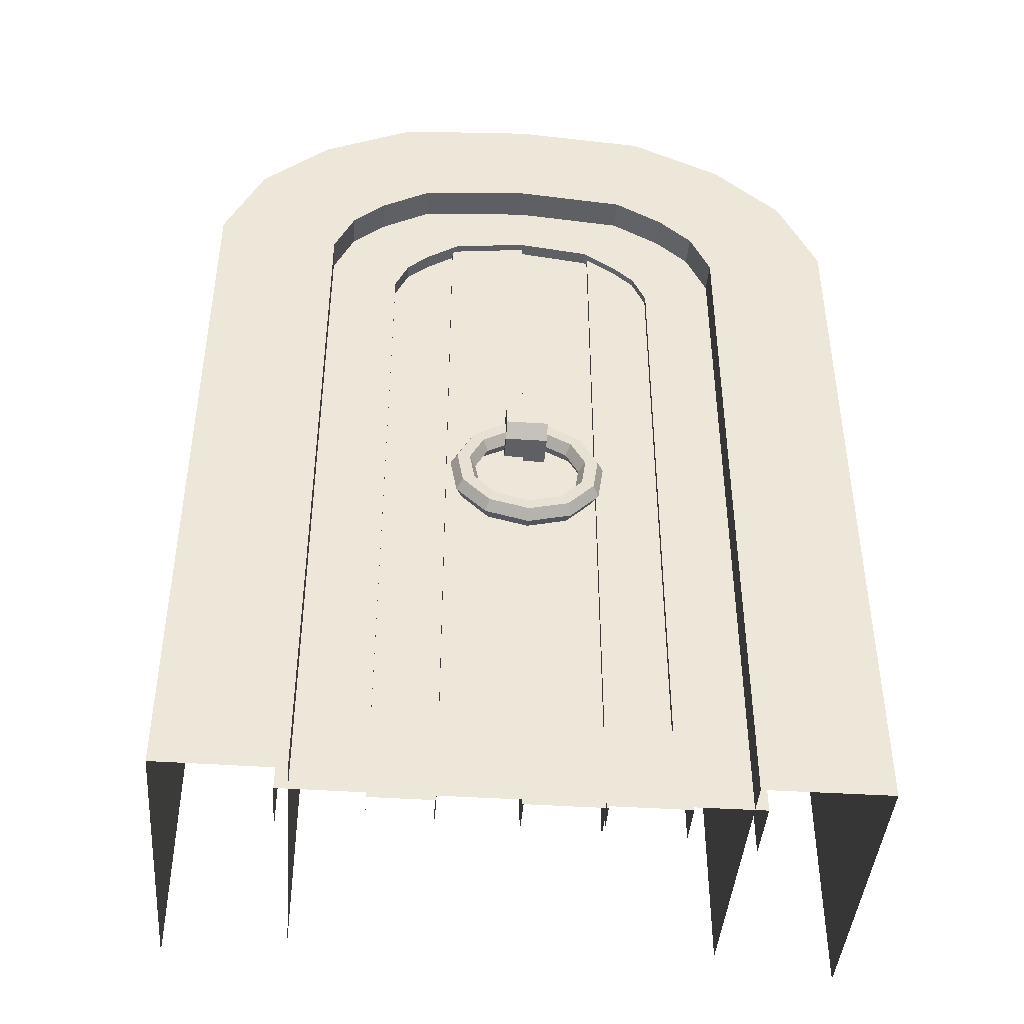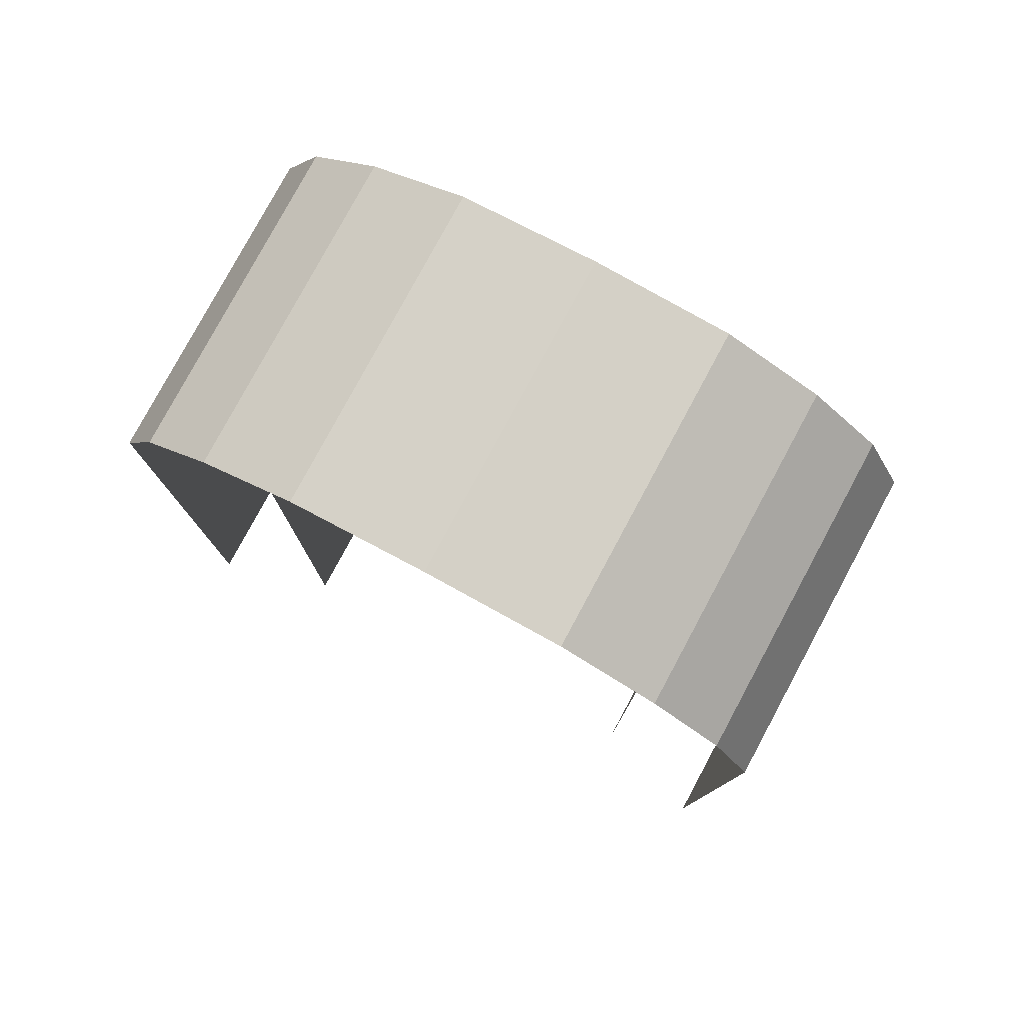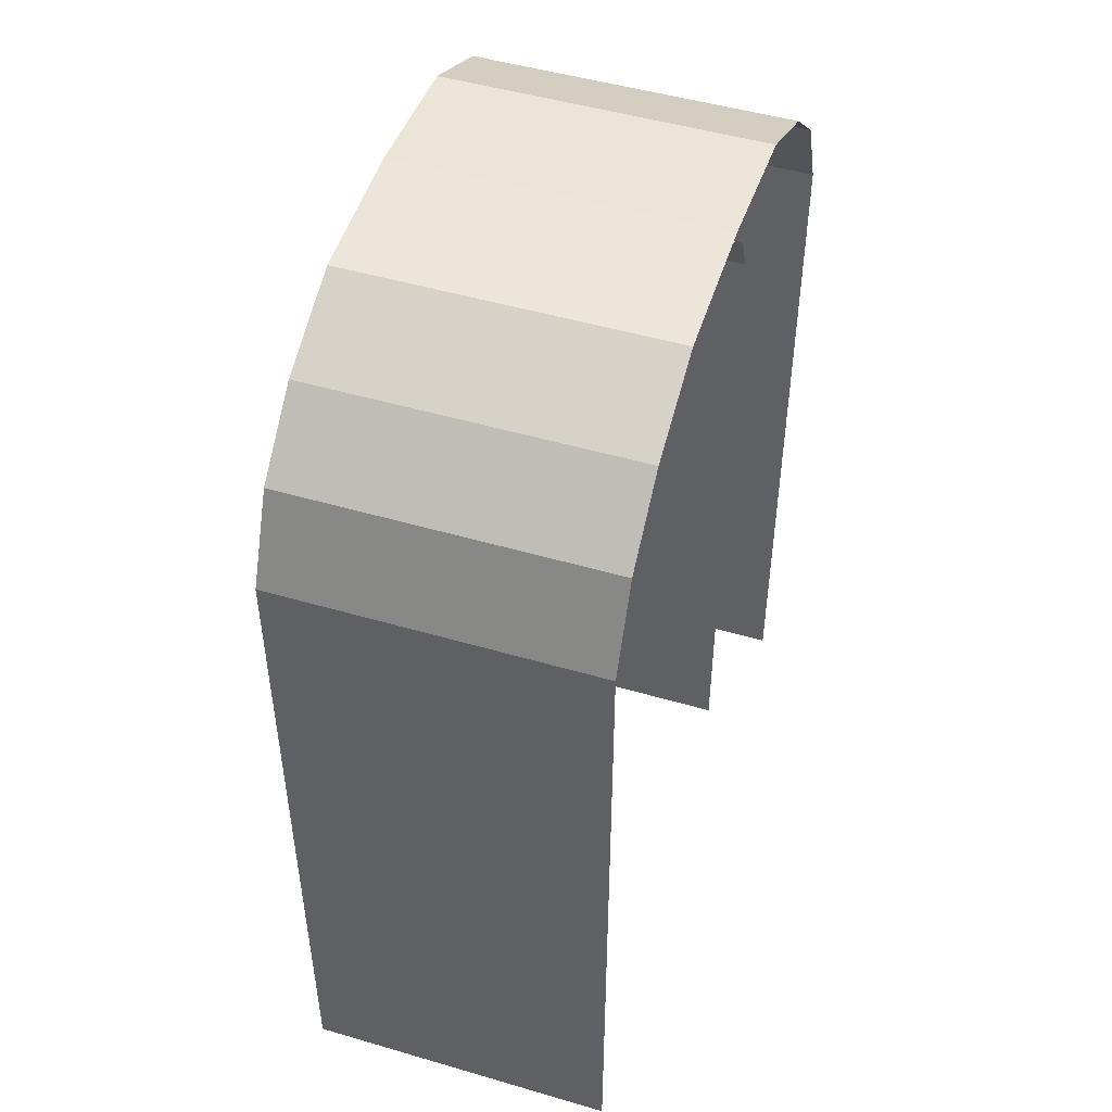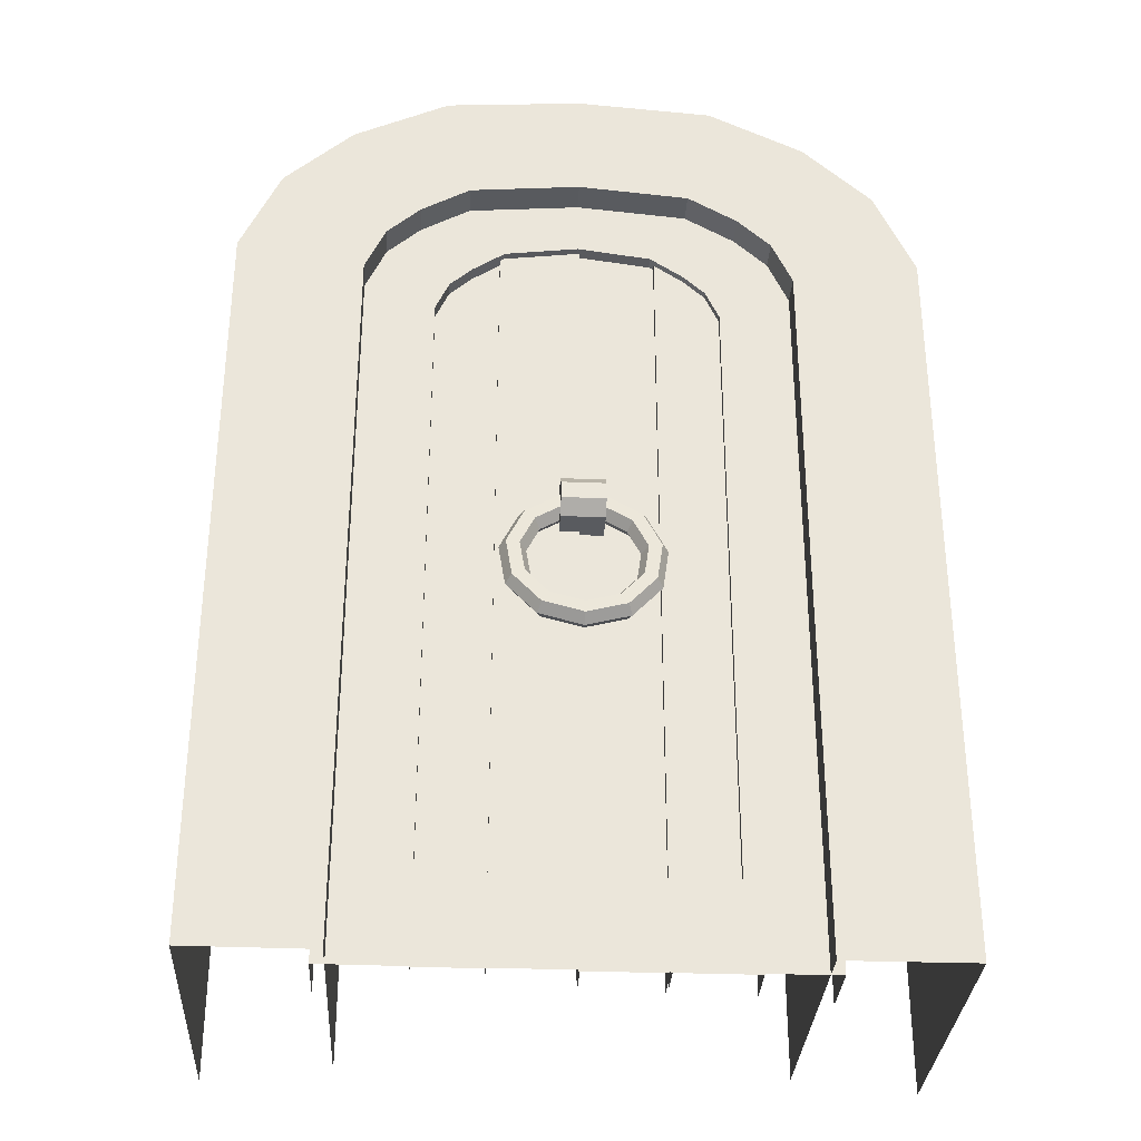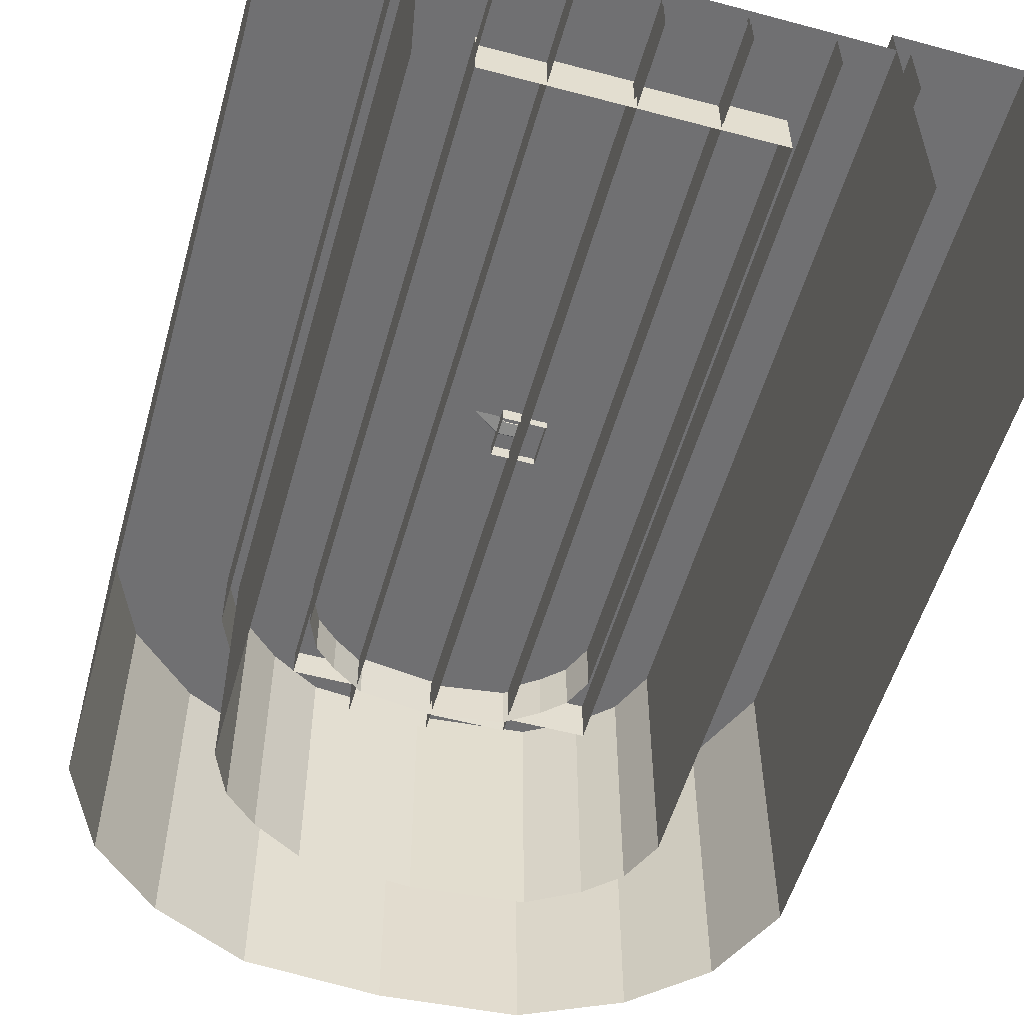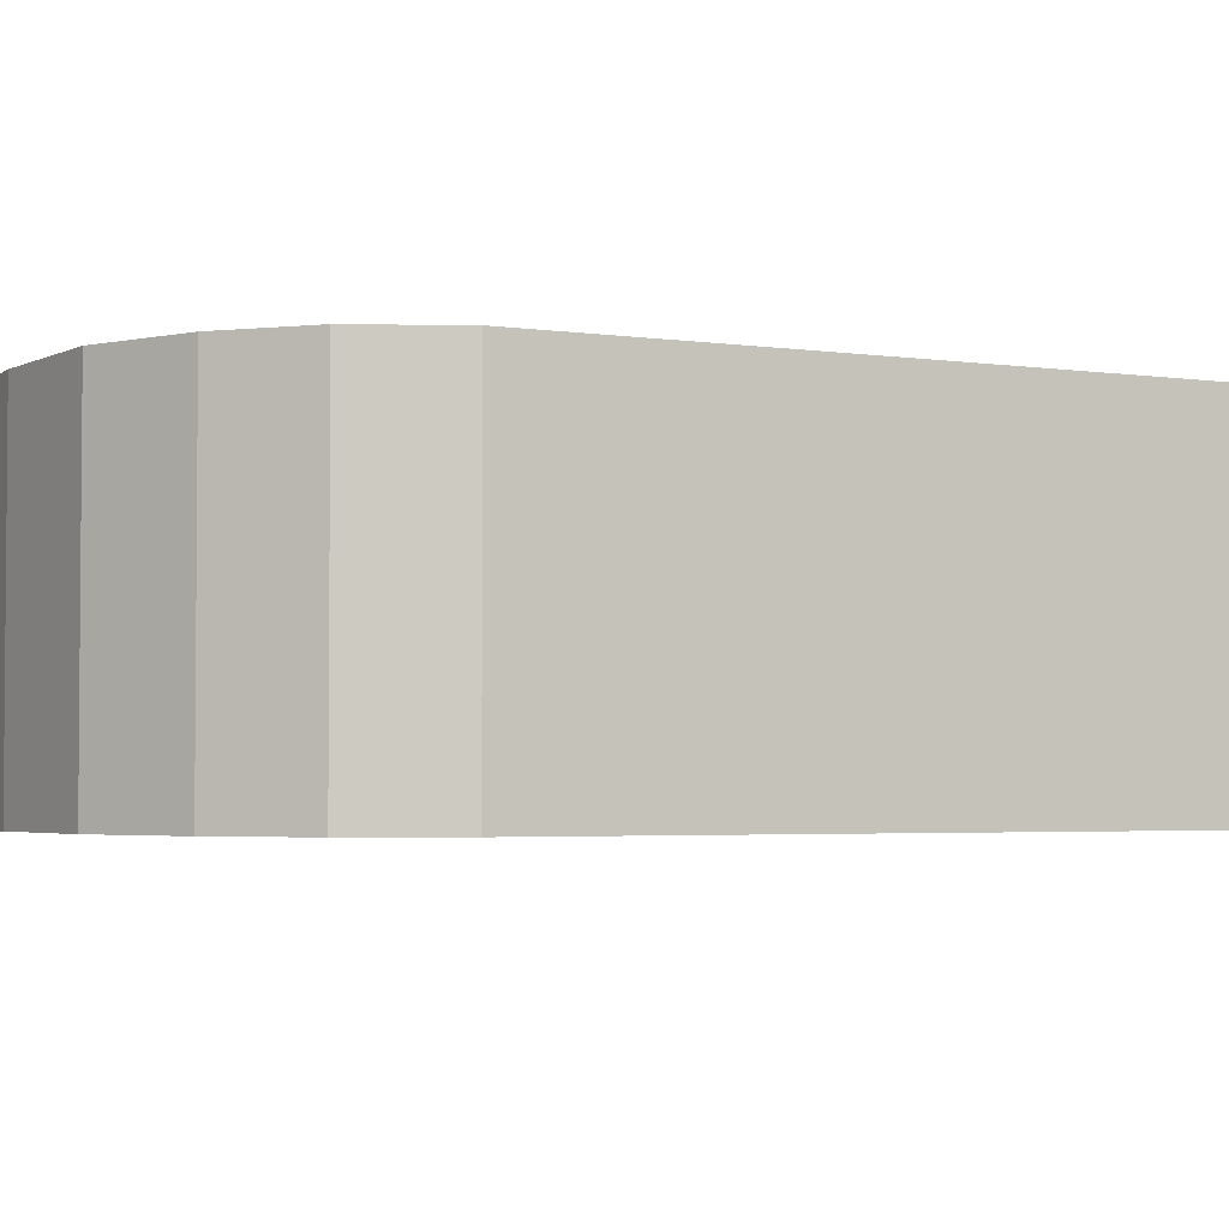
<metadata>
{"format":"obj","ext":"obj","renderer":"f3d","projection":"perspective","resolution":1024,"background":"white","views":[{"elev":-43.0,"azim":-4.5,"up":"+Y"},{"elev":79.4,"azim":-151.7,"up":"+Y"},{"elev":49.0,"azim":108.0,"up":"+Y"},{"elev":-32.1,"azim":-3.2,"up":"+Y"},{"elev":-55.0,"azim":-15.7,"up":"+Z"},{"elev":-3.1,"azim":-117.7,"up":"+Z"}]}
</metadata>
<code>
o Torus.005
v 0.0132 0.9754 0.4586
v 0.0132 1 0.489
v 0.0132 1.039 0.4827
v 0.0132 1.053 0.4459
v 0.0132 1.028 0.4154
v 0.0132 0.9894 0.4218
v 0.1441 1.013 0.4524
v 0.1335 1.035 0.4834
v 0.1122 1.068 0.478
v 0.1016 1.079 0.4417
v 0.1122 1.057 0.4108
v 0.1335 1.024 0.4161
v 0.2335 1.115 0.4358
v 0.2156 1.129 0.4681
v 0.1798 1.145 0.4655
v 0.1619 1.147 0.4306
v 0.1798 1.134 0.3982
v 0.2156 1.118 0.4009
v 0.2529 1.248 0.4141
v 0.2334 1.251 0.4482
v 0.1945 1.246 0.4491
v 0.175 1.237 0.4159
v 0.1945 1.235 0.3818
v 0.2334 1.24 0.3809
v 0.1962 1.371 0.3942
v 0.1813 1.364 0.4299
v 0.1516 1.338 0.434
v 0.1367 1.32 0.4025
v 0.1516 1.327 0.3667
v 0.1813 1.353 0.3626
v 0.08142 1.444 0.3823
v 0.07588 1.431 0.419
v 0.0648 1.393 0.4251
v 0.05925 1.369 0.3945
v 0.0648 1.382 0.3578
v 0.07588 1.42 0.3517
v -0.05502 1.444 0.3823
v -0.04948 1.431 0.419
v -0.03839 1.393 0.4251
v -0.03285 1.369 0.3945
v -0.03839 1.382 0.3578
v -0.04948 1.42 0.3517
v -0.1698 1.371 0.3942
v -0.1549 1.364 0.4299
v -0.1252 1.338 0.434
v -0.1103 1.32 0.4025
v -0.1252 1.327 0.3667
v -0.1549 1.353 0.3626
v -0.2265 1.248 0.4141
v -0.207 1.251 0.4482
v -0.1681 1.246 0.4491
v -0.1486 1.237 0.4159
v -0.1681 1.235 0.3818
v -0.207 1.24 0.3809
v -0.2071 1.115 0.4358
v -0.1892 1.129 0.4681
v -0.1534 1.145 0.4655
v -0.1355 1.147 0.4306
v -0.1534 1.134 0.3982
v -0.1892 1.118 0.4009
v -0.1177 1.013 0.4524
v -0.1071 1.035 0.4834
v -0.0858 1.068 0.478
v -0.07517 1.079 0.4417
v -0.0858 1.057 0.4108
v -0.1071 1.024 0.4161
v -1.027 0.001592 -0.4902
v 1.026 0.001592 -0.4902
v -0.6455 0.000499 0.4792
v 0.6441 0.000498 0.4792
v -0.6995 2.71 -0.49
v -0.4108 2.847 -0.4893
v -1.027 2.26 -0.4902
v -0.9076 2.522 -0.4903
v 0.4095 2.847 -0.4893
v 0.6982 2.71 -0.49
v 0.9062 2.522 -0.4903
v 1.026 2.26 -0.4902
v -0.3349 2.501 0.4792
v -0.4833 2.417 0.4792
v -0.584 2.326 0.4792
v -0.6455 2.191 0.4792
v 0.6441 2.191 0.4792
v 0.5827 2.326 0.4792
v 0.482 2.417 0.4792
v 0.3336 2.501 0.4792
v -1.027 0.001592 0.4792
v 1.026 0.001592 0.4792
v 0.4095 2.847 0.4792
v 0.6982 2.71 0.4792
v 0.9062 2.522 0.4792
v 1.026 2.26 0.4792
v -0.6995 2.71 0.4792
v -0.4108 2.847 0.4792
v -1.027 2.26 0.4792
v -0.9076 2.522 0.4792
v -0.6455 0.000499 -0.3838
v 0.6441 0.000498 -0.3838
v 0.3336 2.501 -0.3838
v 0.482 2.417 -0.3838
v 0.5827 2.326 -0.3838
v 0.6441 2.191 -0.3838
v -0.4833 2.417 -0.3838
v -0.3349 2.501 -0.3838
v -0.6455 2.191 -0.3838
v -0.584 2.326 -0.3838
v -0.3895 2.208 0.2007
v -0.4305 2.118 0.2007
v -0.2235 2.334 0.2007
v -0.3224 2.269 0.2007
v 0.4291 2.118 0.2007
v 0.3882 2.208 0.2007
v 0.3211 2.269 0.2007
v 0.2221 2.334 0.2007
v -0.6052 2.338 0.3837
v -0.6849 2.164 0.3837
v -0.2741 2.565 0.3837
v -0.4665 2.464 0.3837
v 0.6835 2.164 0.3837
v 0.6038 2.338 0.3837
v 0.4652 2.464 0.3837
v 0.2727 2.565 0.3837
v 0.6835 0.000612 0.3837
v -0.6849 0.000612 0.3837
v 0.2221 2.334 0.3837
v 0.3211 2.269 0.3837
v 0.3882 2.208 0.3837
v 0.4291 2.118 0.3837
v -0.4305 2.118 0.3837
v -0.3895 2.208 0.3837
v -0.3224 2.269 0.3837
v -0.2235 2.334 0.3837
v 0.6835 2.164 0.1781
v 0.6038 2.338 0.1781
v 0.4652 2.464 0.1782
v 0.2727 2.565 0.1783
v -0.6052 2.338 0.1781
v -0.6849 2.164 0.1781
v -0.2741 2.565 0.1783
v -0.4665 2.464 0.1782
v 0.4291 -0.000117 0.3837
v -0.4305 -0.000117 0.3837
v 0.6835 0.000612 0.1781
v -0.6849 0.000612 0.1781
v -0.000664 2.877 -0.4893
v -0.000664 2.877 0.4792
v -0.000664 2.531 0.4792
v -0.000664 2.531 -0.3838
v -0.000664 2.364 0.2007
v -0.000664 2.364 0.3837
v -0.000664 2.595 0.3837
v -0.000664 2.595 0.1783
v -0.4312 0.01723 0.2422
v -0.4312 2.347 0.2422
v -0.237 0.01723 0.2422
v -0.237 2.347 0.2422
v -0.4312 0.01723 0.3378
v -0.4312 2.347 0.3378
v -0.237 0.01723 0.3378
v -0.237 2.347 0.3378
v -0.2372 0.02159 0.2144
v -0.2372 2.43 0.2144
v 0.005547 0.02159 0.2144
v 0.005547 2.43 0.2144
v -0.2372 0.02159 0.36
v -0.2372 2.43 0.36
v 0.005547 0.02159 0.36
v 0.005547 2.43 0.36
v -0.000554 0.01357 0.2438
v -0.000554 2.399 0.2438
v 0.2422 0.01357 0.2438
v 0.2422 2.399 0.2438
v -0.000554 0.01357 0.3427
v -0.000554 2.399 0.3427
v 0.2422 0.01357 0.3427
v 0.2422 2.399 0.3427
v 0.2351 0.006242 0.2202
v 0.2351 2.335 0.2202
v 0.4779 0.006242 0.2202
v 0.4779 2.335 0.2202
v 0.2351 0.006242 0.3621
v 0.2351 2.335 0.3621
v 0.4779 0.006242 0.3621
v 0.4779 2.335 0.3621
v -0.4305 0.2633 0.2007
v -0.4305 0.2633 0.3837
v -0.6849 0.2696 0.1781
v -0.6849 0.2696 0.3837
v 0.4291 0.261 0.2007
v 0.4291 0.261 0.3837
v 0.6835 0.2674 0.3837
v 0.6835 0.2674 0.1781
v -0.05379 1.343 0.3149
v -0.05379 1.472 0.3149
v 0.07531 1.343 0.3149
v 0.07531 1.472 0.3149
v -0.05379 1.343 0.4387
v -0.05379 1.382 0.4773
v -0.05379 1.434 0.4773
v -0.05379 1.472 0.4387
v 0.07531 1.382 0.4773
v 0.07531 1.343 0.4387
v 0.07531 1.472 0.4387
v 0.07531 1.434 0.4773
f 1 7 8 2
f 2 8 9 3
f 3 9 10 4
f 4 10 11 5
f 5 11 12 6
f 6 12 7 1
f 7 13 14 8
f 8 14 15 9
f 9 15 16 10
f 10 16 17 11
f 11 17 18 12
f 12 18 13 7
f 13 19 20 14
f 14 20 21 15
f 15 21 22 16
f 16 22 23 17
f 17 23 24 18
f 18 24 19 13
f 19 25 26 20
f 20 26 27 21
f 21 27 28 22
f 22 28 29 23
f 23 29 30 24
f 24 30 25 19
f 25 31 32 26
f 26 32 33 27
f 27 33 34 28
f 28 34 35 29
f 29 35 36 30
f 30 36 31 25
f 31 37 38 32
f 32 38 39 33
f 33 39 40 34
f 34 40 41 35
f 35 41 42 36
f 36 42 37 31
f 37 43 44 38
f 38 44 45 39
f 39 45 46 40
f 40 46 47 41
f 41 47 48 42
f 42 48 43 37
f 43 49 50 44
f 44 50 51 45
f 45 51 52 46
f 46 52 53 47
f 47 53 54 48
f 48 54 49 43
f 49 55 56 50
f 50 56 57 51
f 51 57 58 52
f 52 58 59 53
f 53 59 60 54
f 54 60 55 49
f 55 61 62 56
f 56 62 63 57
f 57 63 64 58
f 58 64 65 59
f 59 65 66 60
f 60 66 61 55
f 61 1 2 62
f 62 2 3 63
f 63 3 4 64
f 64 4 5 65
f 65 5 6 66
f 66 6 1 61
f 87 95 73 67
f 81 82 105 106
f 146 145 72 94
f 68 78 92 88
f 76 90 91 77
f 75 89 90 76
f 92 78 77 91
f 94 72 71 93
f 73 95 96 74
f 93 71 74 96
f 86 85 90 89
f 84 83 92 91
f 80 79 94 93
f 82 81 96 95
f 81 80 93 96
f 147 86 89 146
f 69 82 95 87
f 85 84 91 90
f 83 70 88 92
f 85 86 99 100
f 84 85 100 101
f 80 81 106 103
f 83 84 101 102
f 70 83 102 98
f 147 79 104 148
f 79 80 103 104
f 82 69 97 105
f 185 186 190 189
f 132 131 110 109
f 150 132 109 149
f 190 128 111 189
f 128 127 112 111
f 131 130 107 110
f 127 126 113 112
f 126 125 114 113
f 190 141 123 191
f 126 127 120 121
f 186 129 116 188
f 150 125 122 151
f 130 131 118 115
f 129 130 115 116
f 131 132 117 118
f 127 128 119 120
f 125 126 121 122
f 118 140 137 115
f 138 116 115 137
f 117 139 140 118
f 119 133 134 120
f 136 122 121 135
f 135 121 120 134
f 192 133 119 191
f 151 152 139 117
f 130 129 108 107
f 188 116 138 187
f 86 147 148 99
f 79 147 146 94
f 89 75 145 146
f 122 136 152 151
f 132 150 151 117
f 125 150 149 114
f 155 156 160 159
f 159 160 158 157
f 157 158 154 153
f 160 156 154 158
f 163 164 168 167
f 167 168 166 165
f 165 166 162 161
f 168 164 162 166
f 171 172 176 175
f 175 176 174 173
f 173 174 170 169
f 176 172 170 174
f 179 180 184 183
f 183 184 182 181
f 181 182 178 177
f 184 180 178 182
f 124 188 187 144
f 142 186 188 124
f 129 186 185 108
f 186 142 141 190
f 143 192 191 123
f 128 190 191 119
f 197 198 199 200 194 193
f 203 196 194 200
f 201 204 199 198
f 195 196 203 204 201 202
f 197 202 201 198
f 203 200 199 204
f 195 202 197 193

</code>
